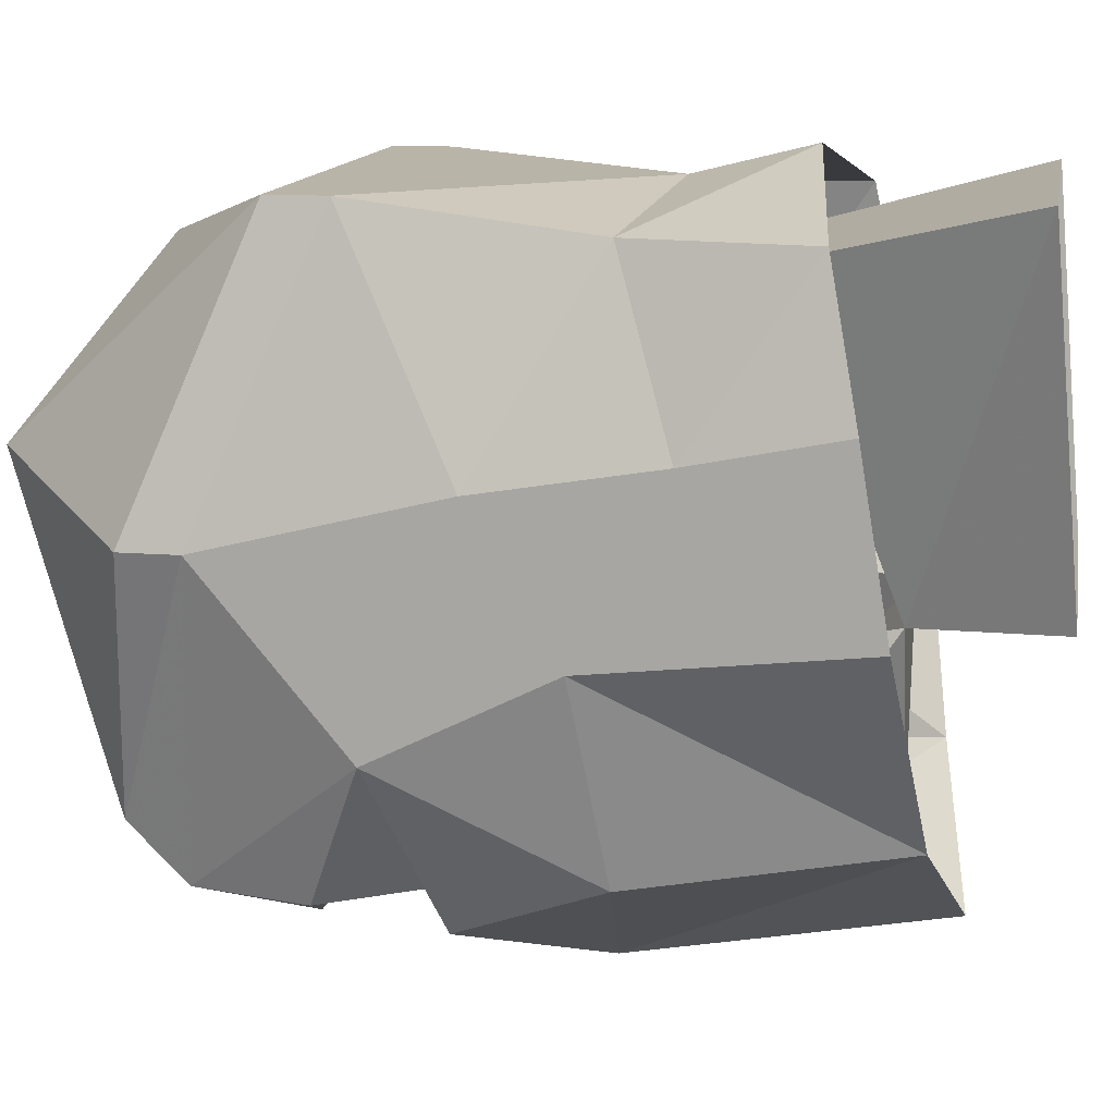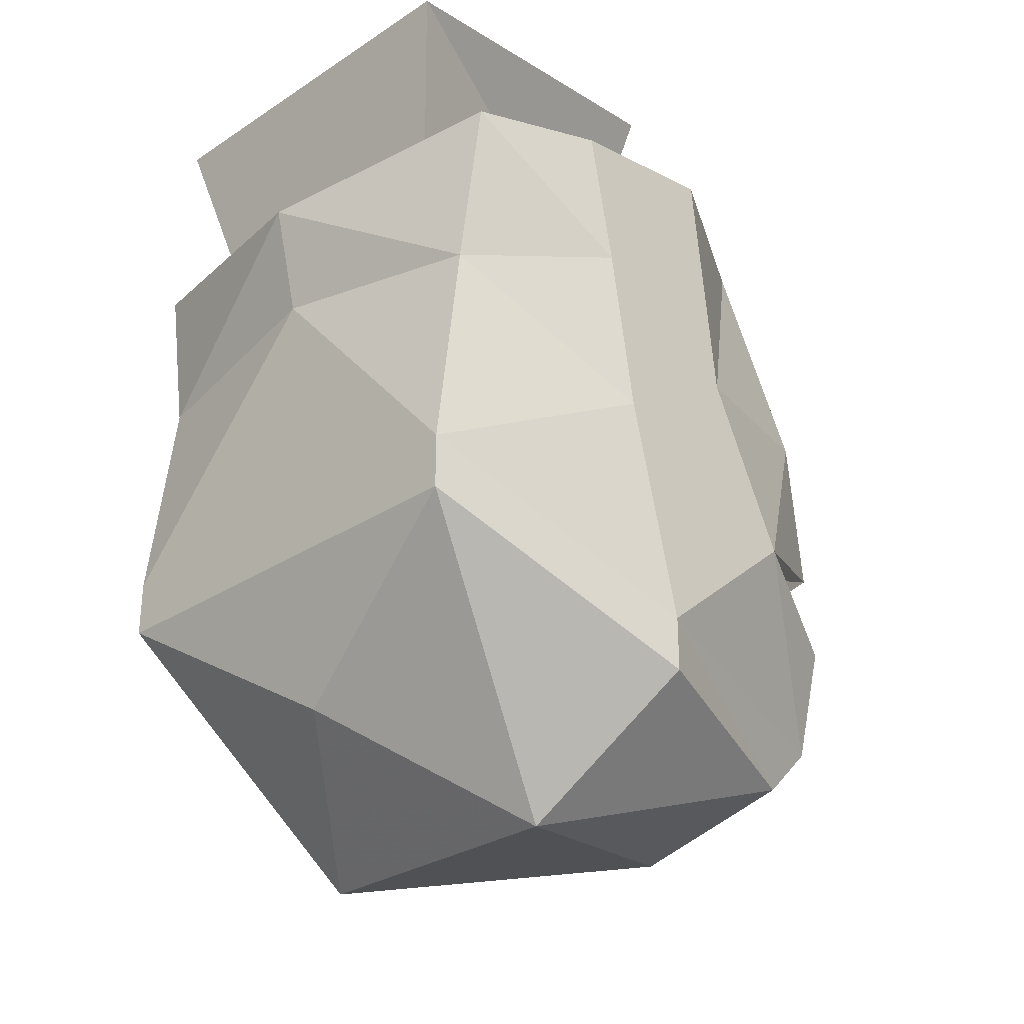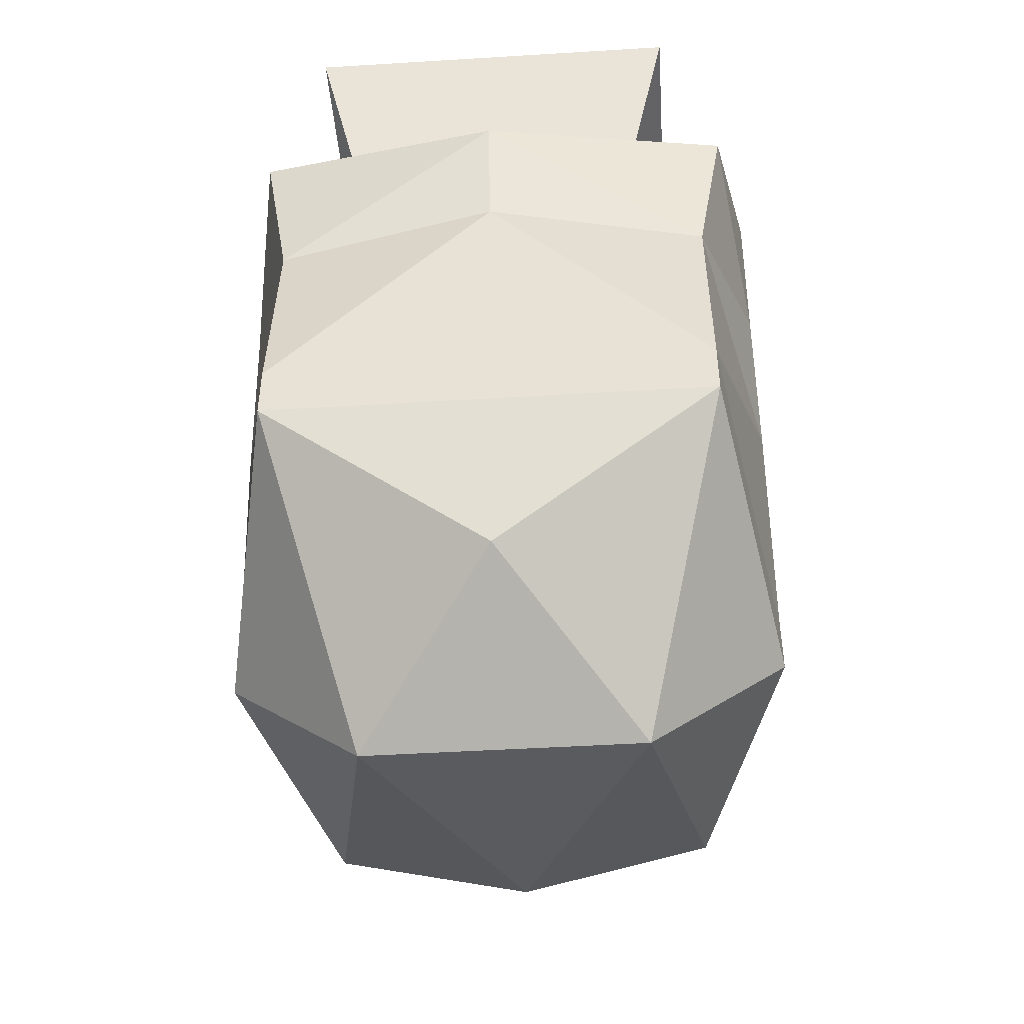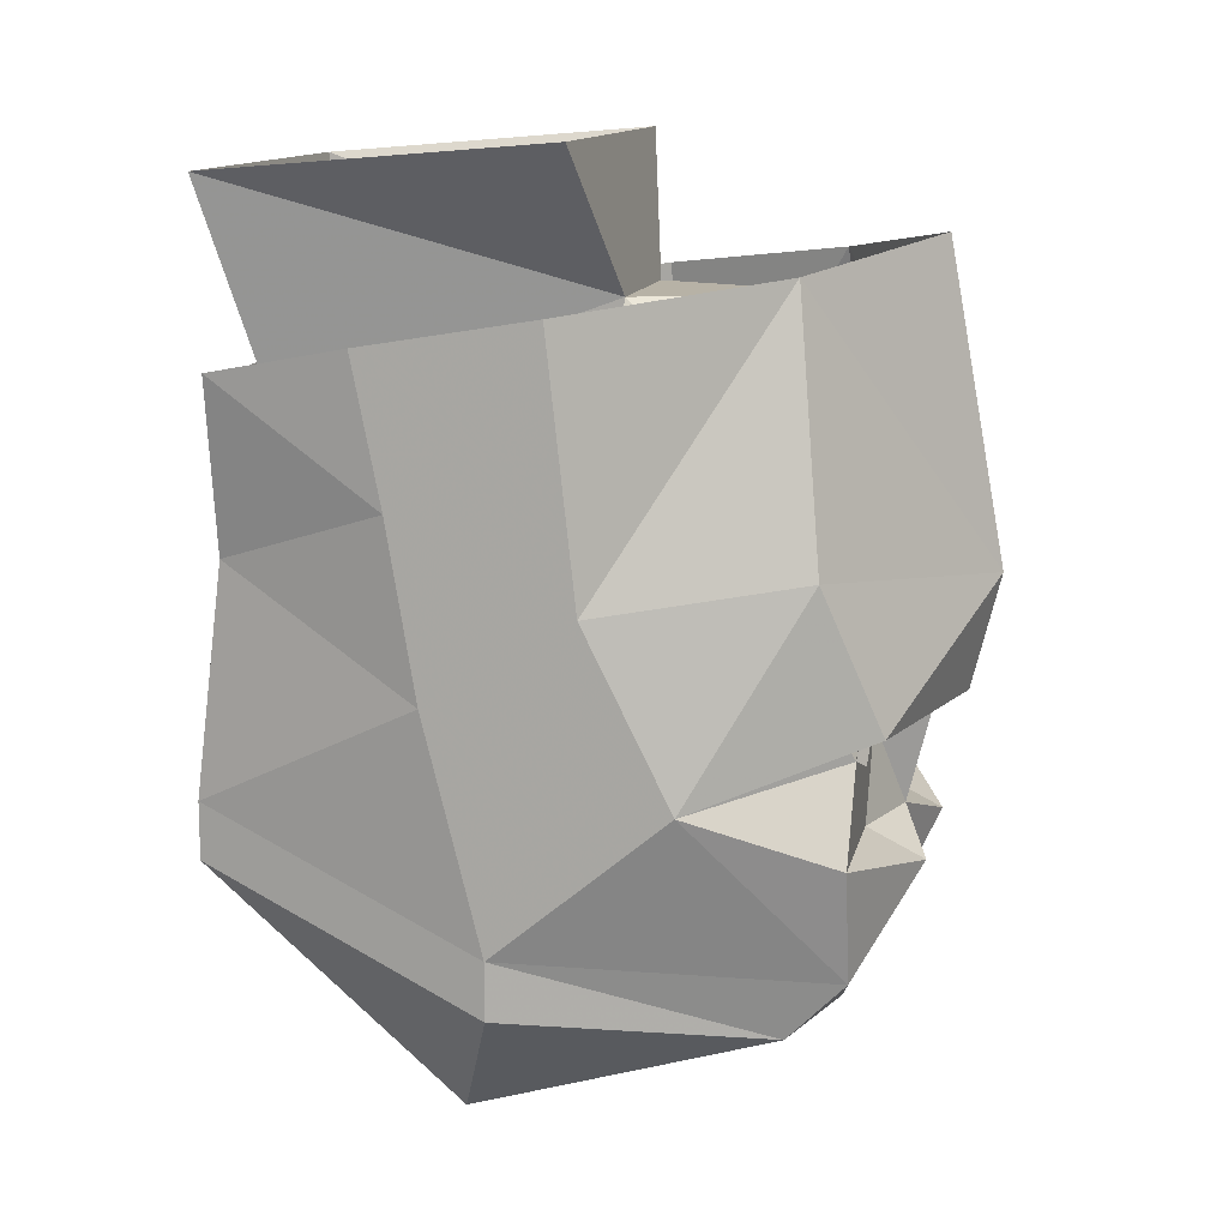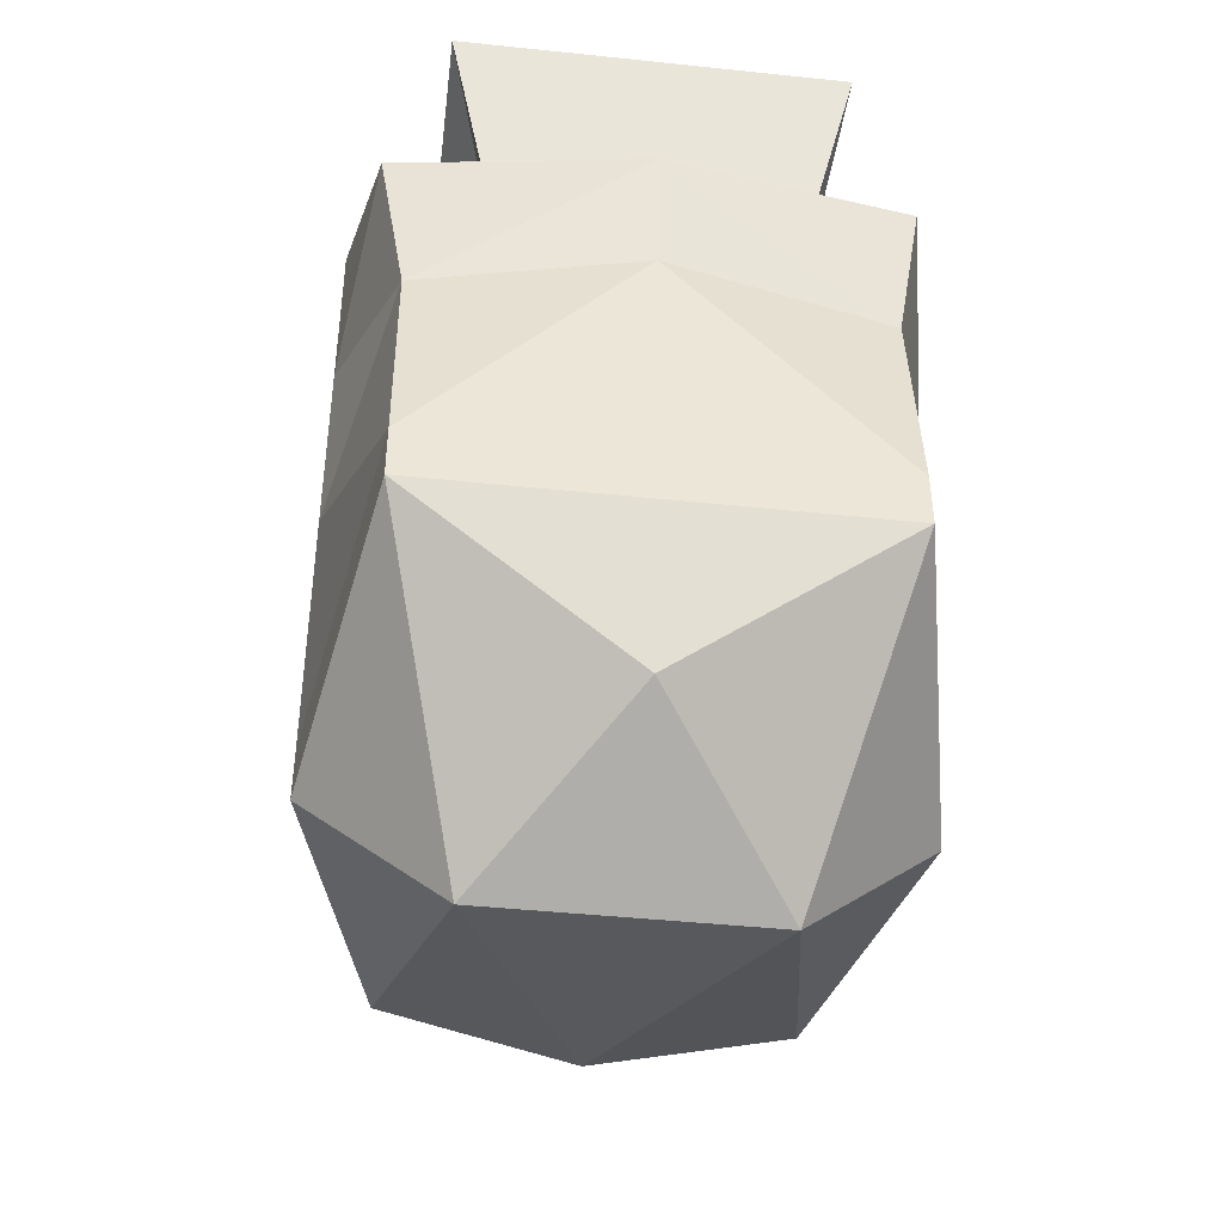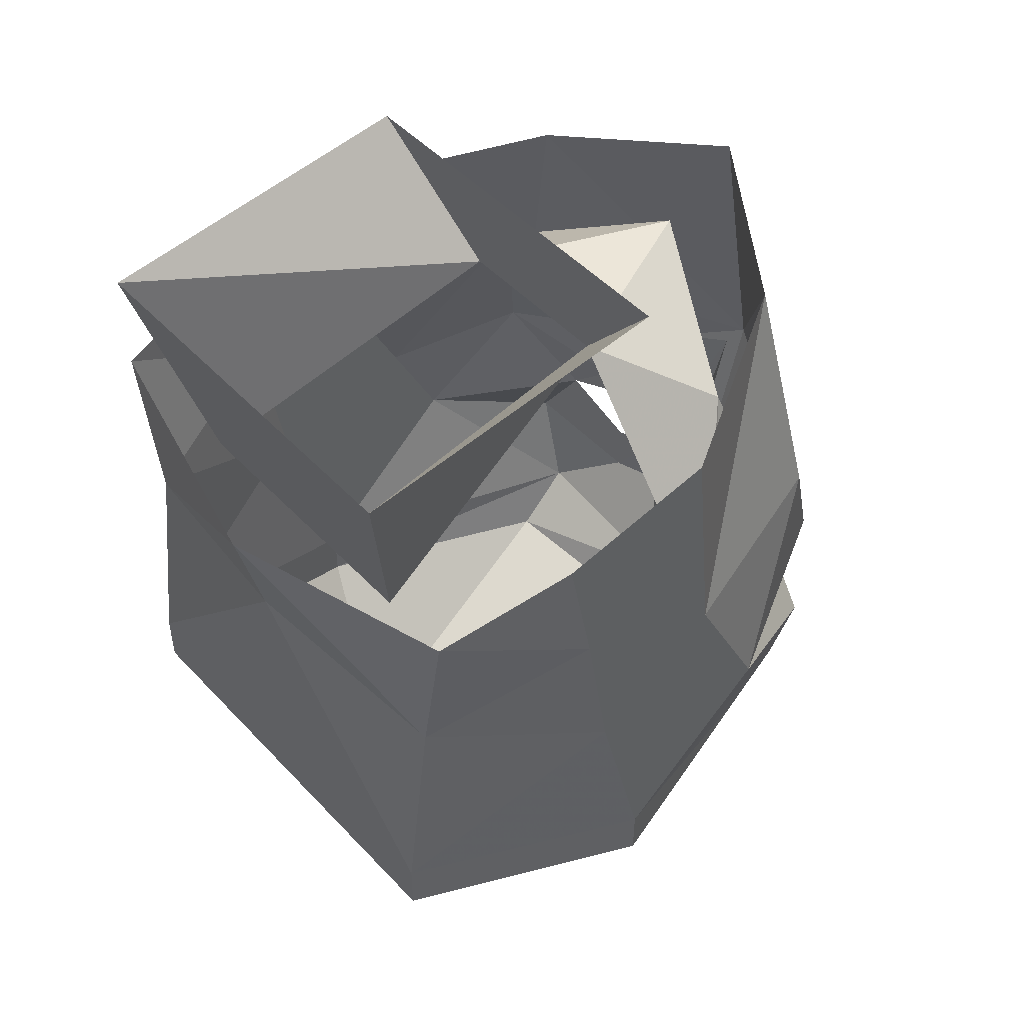
<metadata>
{"format":"obj","ext":"obj","renderer":"f3d","projection":"perspective","resolution":1024,"background":"white","views":[{"elev":13.2,"azim":100.2,"up":"+Z"},{"elev":-29.4,"azim":43.9,"up":"+Y"},{"elev":-46.7,"azim":4.0,"up":"+Y"},{"elev":12.5,"azim":102.0,"up":"+Y"},{"elev":-44.0,"azim":-7.0,"up":"+Y"},{"elev":48.9,"azim":49.1,"up":"+Y"}]}
</metadata>
<code>
v 0.02344 -1.461 -0.1484
v 0.0625 -1.453 -0.1328
v 0.05469 -1.484 -0.1328
v 0 -1.492 -0.1328
v 0 -1.453 -0.1406
v 0.02344 -1.453 -0.1328
v 0.04688 -1.43 -0.1328
v 0.07812 -1.438 -0.09375
v 0.07812 -1.477 -0.04688
v 0.05469 -1.5 -0.1172
v 0 -1.508 -0.125
v -0.05469 -1.5 -0.1172
v -0.05469 -1.484 -0.1328
v -0.02344 -1.461 -0.1484
v -0.02344 -1.453 -0.1328
v -0.007812 -1.43 -0.1328
v 0 -1.422 -0.1484
v 0.007812 -1.43 -0.1328
v 0.02344 -1.438 -0.1328
v -0.0625 -1.453 -0.1328
v -0.04688 -1.43 -0.1328
v -0.02344 -1.438 -0.1328
v -0.07812 -1.438 -0.09375
v -0.0625 -1.398 -0.1172
v -0.03125 -1.414 -0.1328
v -0.03125 -1.422 -0.1328
v -0.01562 -1.383 -0.1328
v 0 -1.391 -0.1562
v 0.01562 -1.383 -0.1328
v 0.03125 -1.414 -0.1328
v 0.03125 -1.422 -0.1328
v 0.0625 -1.398 -0.1172
v 0.07812 -1.406 -0.07812
v 0.07812 -1.414 -0.03125
v 0.0625 -1.445 0.03125
v 0.07812 -1.492 -0.04688
v 0.03906 -1.531 -0.03125
v -0.03906 -1.531 -0.03125
v -0.07812 -1.492 -0.04688
v -0.07812 -1.477 -0.04688
v -0.07812 -1.406 -0.07812
v -0.0625 -1.383 -0.125
v -0.05469 -1.422 -0.1406
v 0 -1.391 -0.1641
v 0 -1.422 -0.1562
v 0.05469 -1.422 -0.1406
v 0.0625 -1.383 -0.125
v 0.07812 -1.391 -0.07031
v 0.07812 -1.367 -0.02344
v 0.0625 -1.383 0.02344
v 0 -1.375 0.03125
v -0.0625 -1.445 0.03125
v 0.0625 -1.461 0.03125
v 0 -1.5 0.01562
v -0.0625 -1.461 0.03125
v -0.07812 -1.414 -0.03125
v -0.07812 -1.391 -0.07031
v -0.04688 -1.312 -0.1172
v 0 -1.305 -0.1484
v 0.04688 -1.312 -0.1172
v 0.07812 -1.32 -0.0625
v 0.07812 -1.328 -0.01562
v 0.07031 -1.336 0.02344
v 0 -1.344 0.03906
v -0.0625 -1.383 0.02344
v -0.07812 -1.367 -0.02344
v -0.07812 -1.32 -0.0625
v -0.07031 -1.336 0.02344
v -0.07812 -1.328 -0.01562
v -0.04688 -1.344 -0.1016
v -0.02344 -1.32 -0.07031
v 0 -1.32 -0.125
v 0.04688 -1.344 -0.1016
v 0.02344 -1.32 -0.07031
v -0.05469 -1.281 -0.0625
v 0.05469 -1.281 -0.0625
v 0.05469 -1.289 0.03125
v 0.03906 -1.352 0.01562
v -0.05469 -1.289 0.03125
v -0.03906 -1.352 0.01562
f 1 2 3
f 1 3 4
f 1 4 5
f 2 8 3
f 3 8 9
f 4 13 14
f 4 14 5
f 13 20 14
f 20 13 23
f 8 33 9
f 9 33 34
f 9 34 35
f 10 36 37
f 10 37 11
f 11 37 38
f 11 38 12
f 12 38 39
f 13 40 23
f 23 40 41
f 23 41 42
f 23 42 43
f 43 42 44
f 43 44 45
f 45 44 46
f 46 44 47
f 46 47 8
f 8 47 33
f 33 47 48
f 33 48 34
f 34 48 49
f 34 49 50
f 34 50 35
f 35 50 51
f 35 51 52
f 36 53 37
f 37 53 54
f 37 54 38
f 38 54 55
f 38 55 39
f 40 52 56
f 40 56 41
f 41 56 57
f 41 57 42
f 42 57 58
f 42 58 44
f 44 58 59
f 44 59 60
f 44 60 47
f 47 60 48
f 48 60 61
f 48 61 49
f 49 61 62
f 49 62 63
f 49 63 50
f 50 63 64
f 50 64 51
f 51 64 65
f 51 65 52
f 52 65 56
f 56 65 66
f 56 66 57
f 57 66 67
f 57 67 58
f 54 53 55
f 64 68 65
f 65 68 66
f 66 68 69
f 66 69 67
f 1 5 6
f 1 6 2
f 2 6 7
f 2 7 8
f 5 14 15
f 5 15 16
f 5 16 17
f 5 17 18
f 5 18 6
f 6 18 19
f 6 19 7
f 14 20 15
f 15 20 21
f 15 21 22
f 15 22 16
f 20 23 21
f 21 23 24
f 21 24 25
f 21 25 26
f 26 25 16
f 16 25 27
f 16 27 28
f 16 28 17
f 17 28 18
f 18 28 29
f 18 29 30
f 18 30 31
f 31 30 7
f 7 30 32
f 7 32 8
f 8 32 33
f 41 24 23
f 24 41 70
f 24 70 27
f 24 27 25
f 41 57 70
f 70 57 71
f 70 71 72
f 70 72 27
f 27 72 29
f 29 72 73
f 29 73 32
f 29 32 30
f 32 73 33
f 33 73 48
f 48 73 74
f 74 73 72
f 74 72 71
f 3 9 10
f 3 10 11
f 3 11 4
f 4 11 12
f 4 12 13
f 9 35 36
f 9 36 10
f 12 39 13
f 13 39 40
f 35 52 53
f 35 53 36
f 39 55 52
f 39 52 40
f 55 53 52
f 74 71 75
f 74 75 76
f 74 76 77
f 74 77 78
f 78 77 79
f 78 79 80
f 80 79 71
f 71 79 75

</code>
